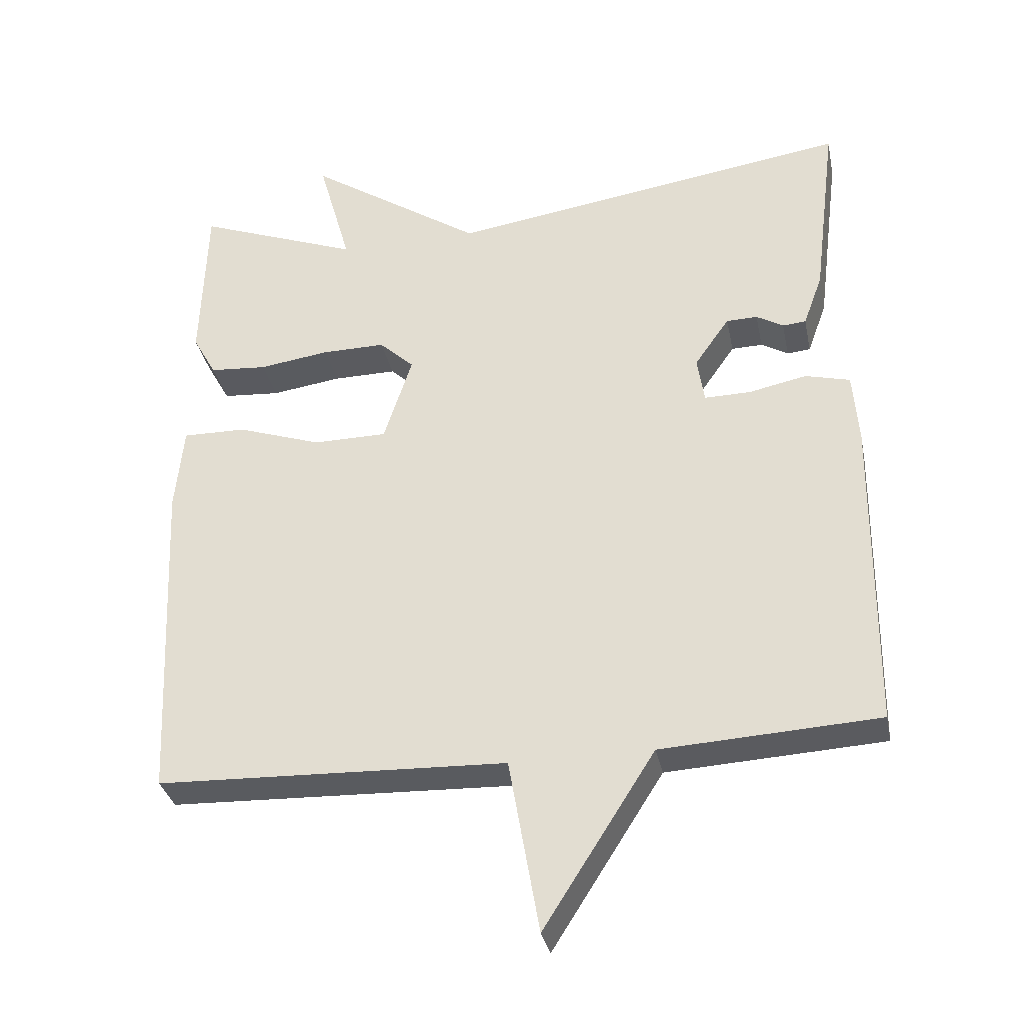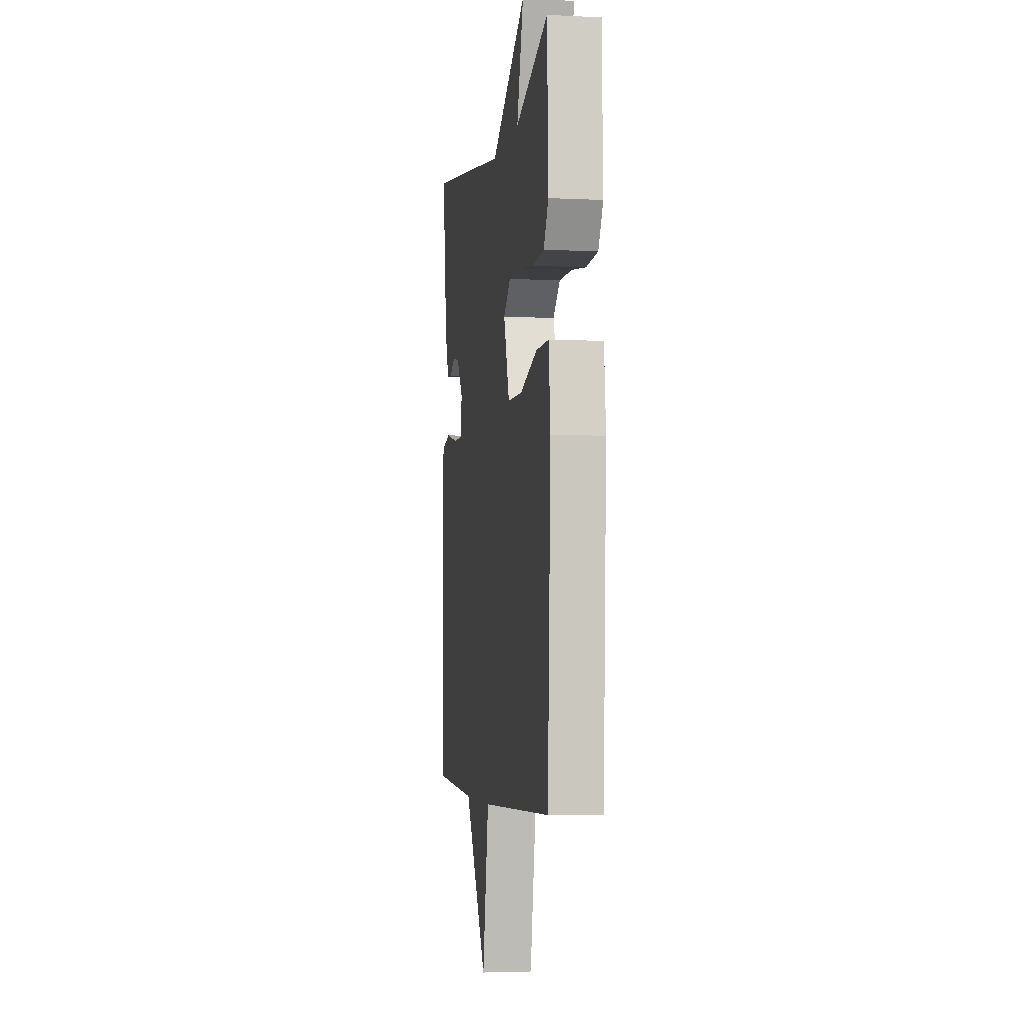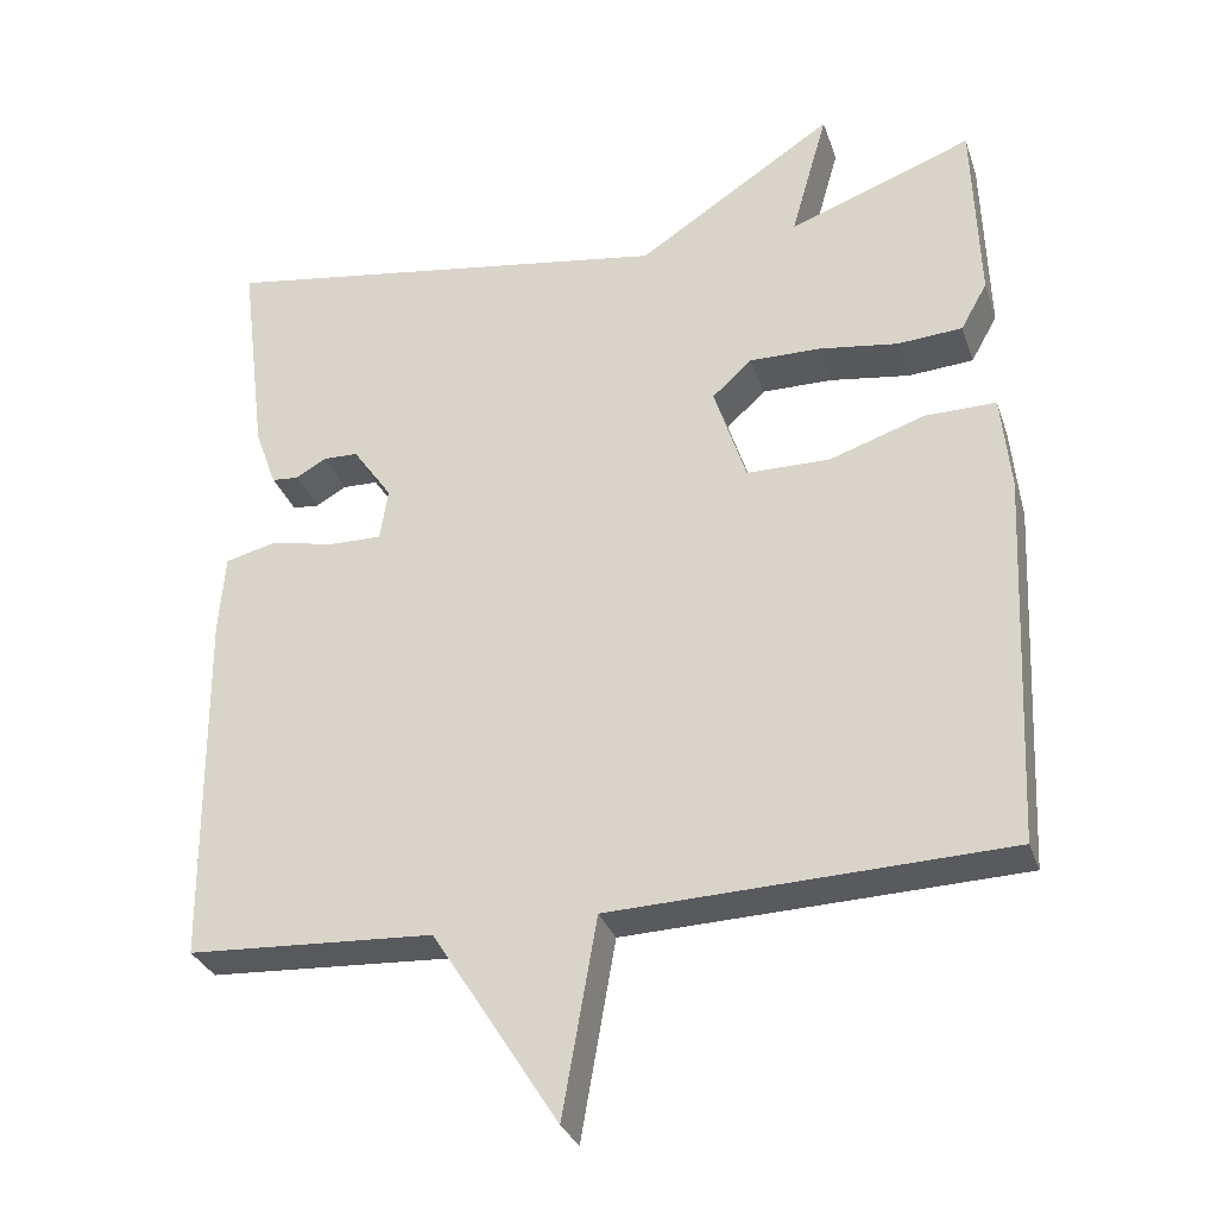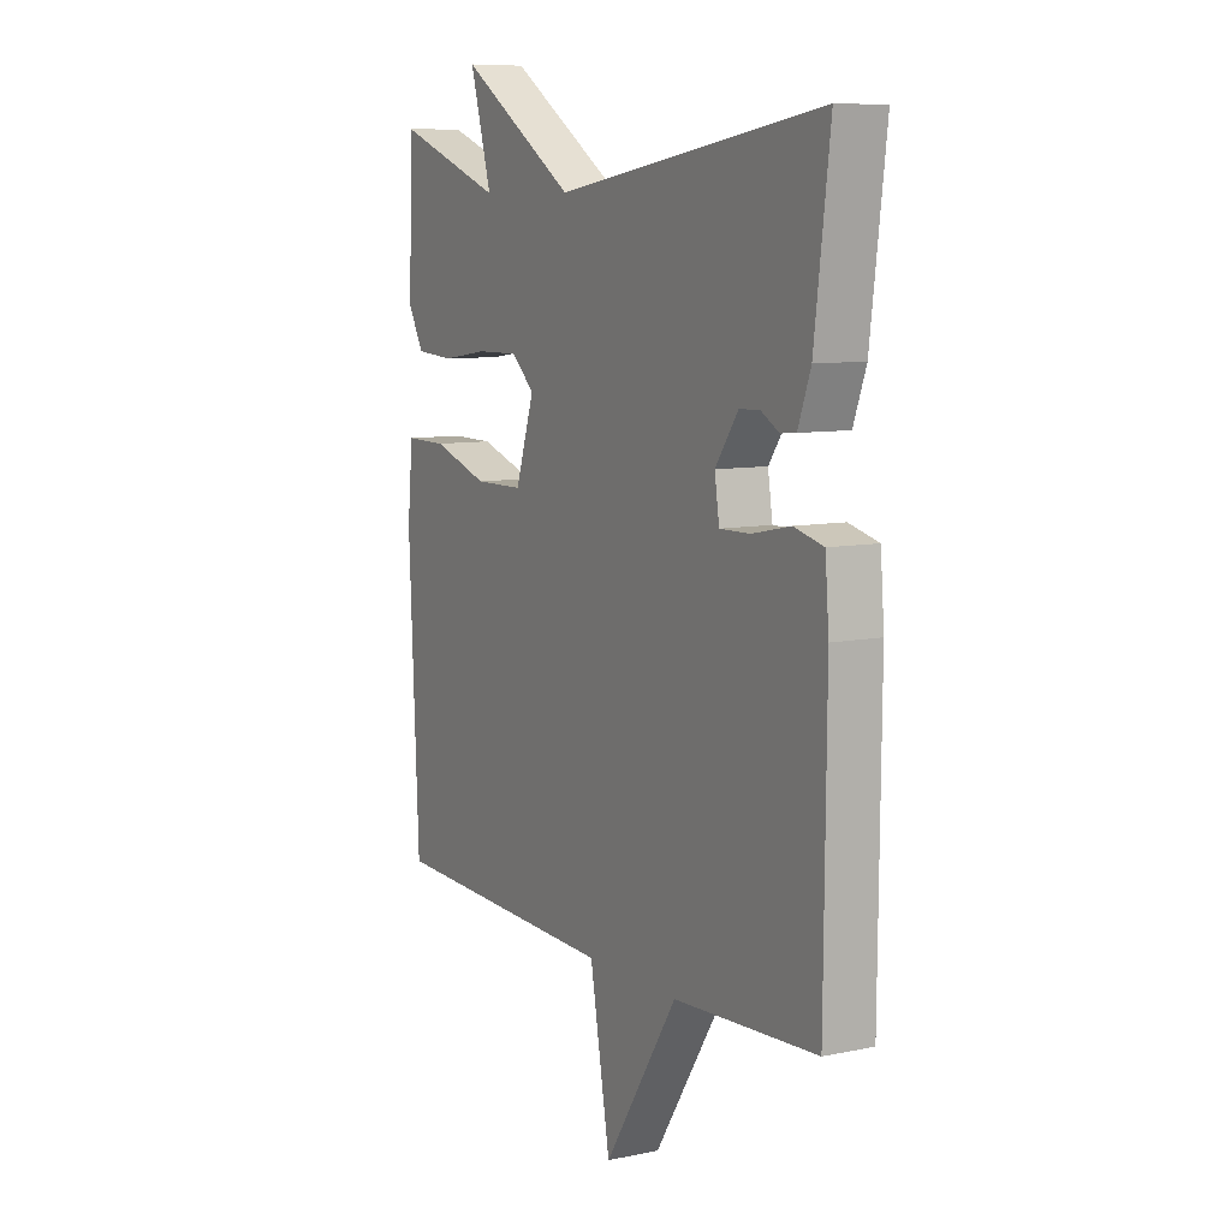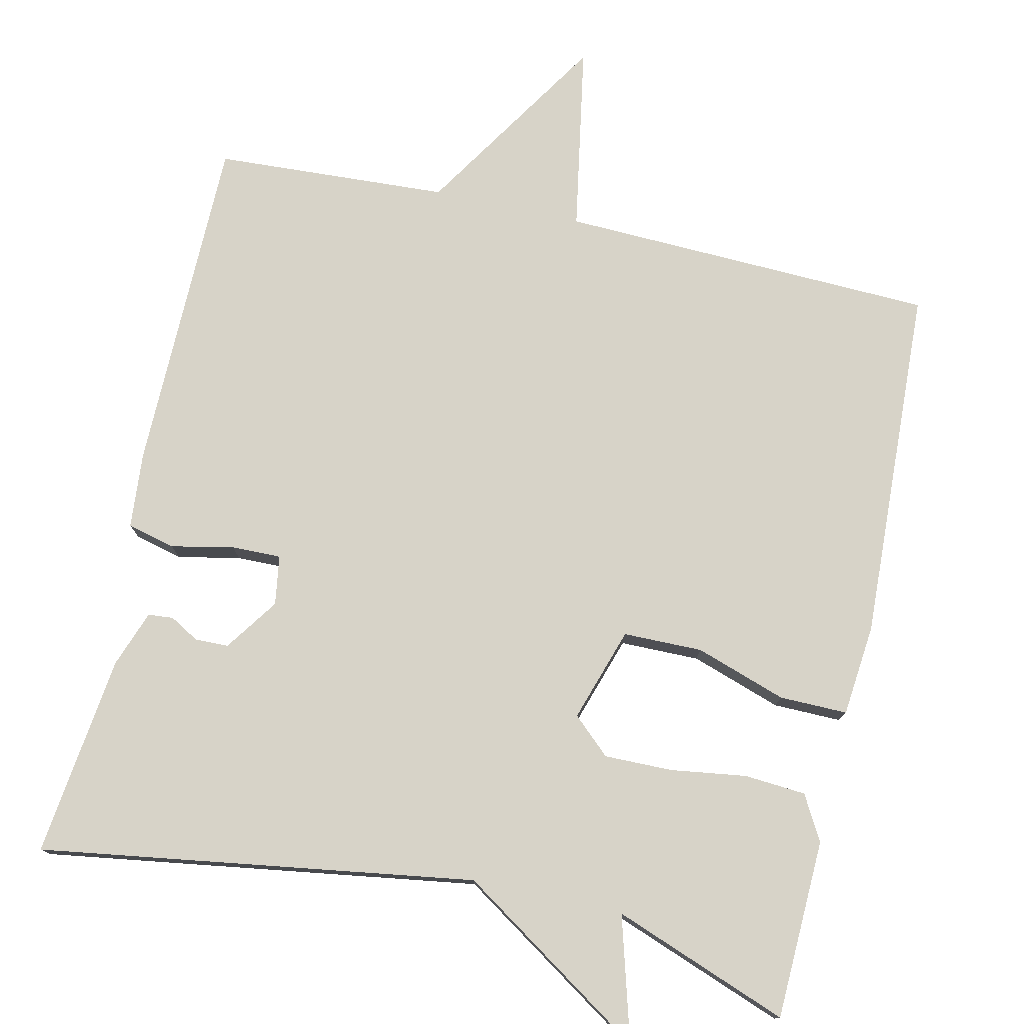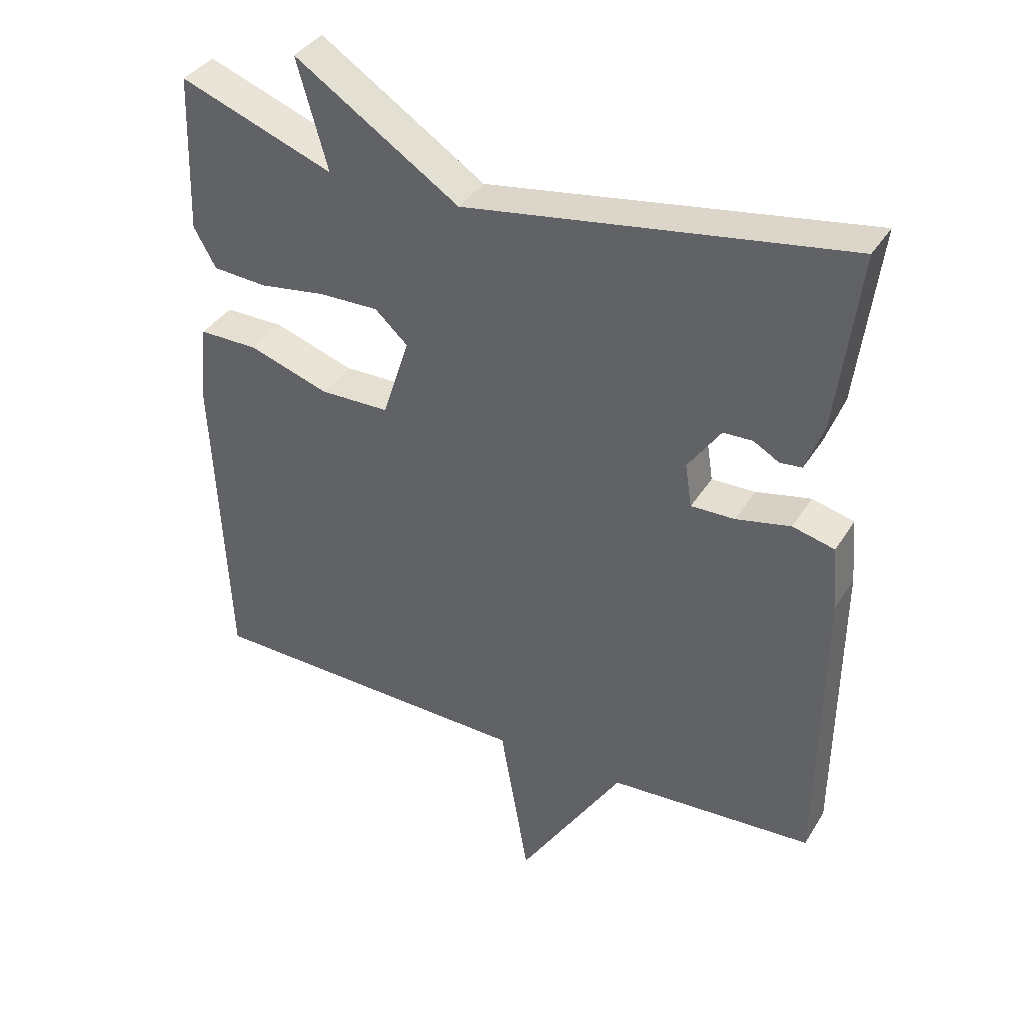
<metadata>
{"format":"obj","ext":"obj","renderer":"f3d","projection":"perspective","resolution":1024,"background":"white","views":[{"elev":-32.8,"azim":-168.6,"up":"+Z"},{"elev":-3.9,"azim":80.8,"up":"+Z"},{"elev":-30.9,"azim":17.2,"up":"+Z"},{"elev":8.6,"azim":-119.5,"up":"+Z"},{"elev":76.8,"azim":12.6,"up":"+Y"},{"elev":37.1,"azim":-151.9,"up":"+Z"}]}
</metadata>
<code>
v -0.5 0.07 -0.5
v -0.504 0.07 -0.052
v -0.496 0.07 0.047
v -0.433 0.07 0.063
v -0.351 0.07 0.046
v -0.286 0.07 0.045
v -0.276 0.07 0.11
v -0.325 0.07 0.18
v -0.369 0.07 0.181
v -0.407 0.07 0.159
v -0.44 0.07 0.162
v -0.467 0.07 0.236
v -0.5 0.07 0.5
v 0.07 0.07 0.414
v 0.316 0.07 0.576
v 0.27 0.07 0.414
v 0.5 0.07 0.5
v 0.508 0.07 0.265
v 0.475 0.07 0.206
v 0.394 0.07 0.2
v 0.295 0.07 0.214
v 0.206 0.07 0.215
v 0.157 0.07 0.17
v 0.197 0.07 0.047
v 0.301 0.07 0.046
v 0.42 0.07 0.086
v 0.509 0.07 0.087
v 0.521 0.07 -0.033
v 0.5 0.07 -0.5
v 0.007 0.07 -0.517
v -0.036 0.07 -0.763
v -0.193 0.07 -0.517
v -0.5 0 -0.5
v -0.504 0 -0.052
v -0.496 0 0.047
v -0.433 0 0.063
v -0.351 0 0.046
v -0.286 0 0.045
v -0.276 0 0.11
v -0.325 0 0.18
v -0.369 0 0.181
v -0.407 0 0.159
v -0.44 0 0.162
v -0.467 0 0.236
v -0.5 0 0.5
v 0.07 0 0.414
v 0.316 0 0.576
v 0.27 0 0.414
v 0.5 0 0.5
v 0.508 0 0.265
v 0.475 0 0.206
v 0.394 0 0.2
v 0.295 0 0.214
v 0.206 0 0.215
v 0.157 0 0.17
v 0.197 0 0.047
v 0.301 0 0.046
v 0.42 0 0.086
v 0.509 0 0.087
v 0.521 0 -0.033
v 0.5 0 -0.5
v 0.007 0 -0.517
v -0.036 0 -0.763
v -0.193 0 -0.517
f 30 31 32
f 30 32 1
f 29 30 1
f 28 29 1
f 27 28 1
f 26 27 1
f 25 26 1
f 24 25 1 2
f 23 24 2
f 22 23 2
f 19 20 21
f 18 19 21
f 17 18 21
f 16 17 21
f 16 21 22
f 14 15 16 22
f 11 12 13
f 10 11 13
f 9 10 13
f 13 14 22
f 9 13 22
f 8 9 22
f 2 3 4 5
f 2 5 6
f 22 2 6
f 7 8 22
f 6 7 22
f 64 63 62
f 33 64 62
f 33 62 61
f 33 61 60
f 33 60 59
f 33 59 58
f 33 58 57
f 34 33 57 56
f 34 56 55
f 34 55 54
f 53 52 51
f 53 51 50
f 53 50 49
f 53 49 48
f 54 53 48
f 54 48 47 46
f 45 44 43
f 45 43 42
f 45 42 41
f 54 46 45
f 54 45 41
f 54 41 40
f 37 36 35 34
f 38 37 34
f 38 34 54
f 54 40 39
f 54 39 38
f 1 33 34 2
f 2 34 35 3
f 3 35 36 4
f 4 36 37 5
f 5 37 38 6
f 6 38 39 7
f 7 39 40 8
f 8 40 41 9
f 9 41 42 10
f 10 42 43 11
f 11 43 44 12
f 12 44 45 13
f 13 45 46 14
f 14 46 47 15
f 15 47 48 16
f 16 48 49 17
f 17 49 50 18
f 18 50 51 19
f 19 51 52 20
f 20 52 53 21
f 21 53 54 22
f 22 54 55 23
f 23 55 56 24
f 24 56 57 25
f 25 57 58 26
f 26 58 59 27
f 27 59 60 28
f 28 60 61 29
f 29 61 62 30
f 30 62 63 31
f 31 63 64 32
f 32 64 33 1

</code>
